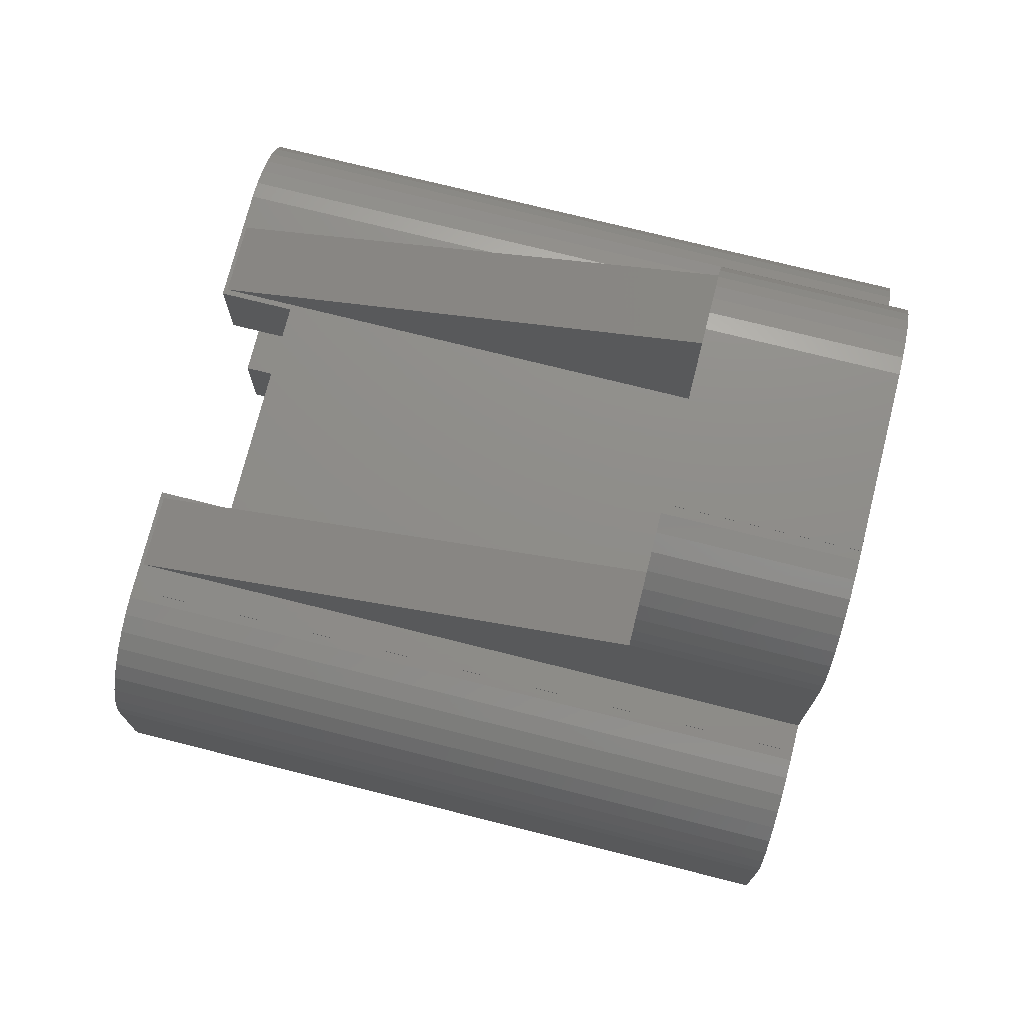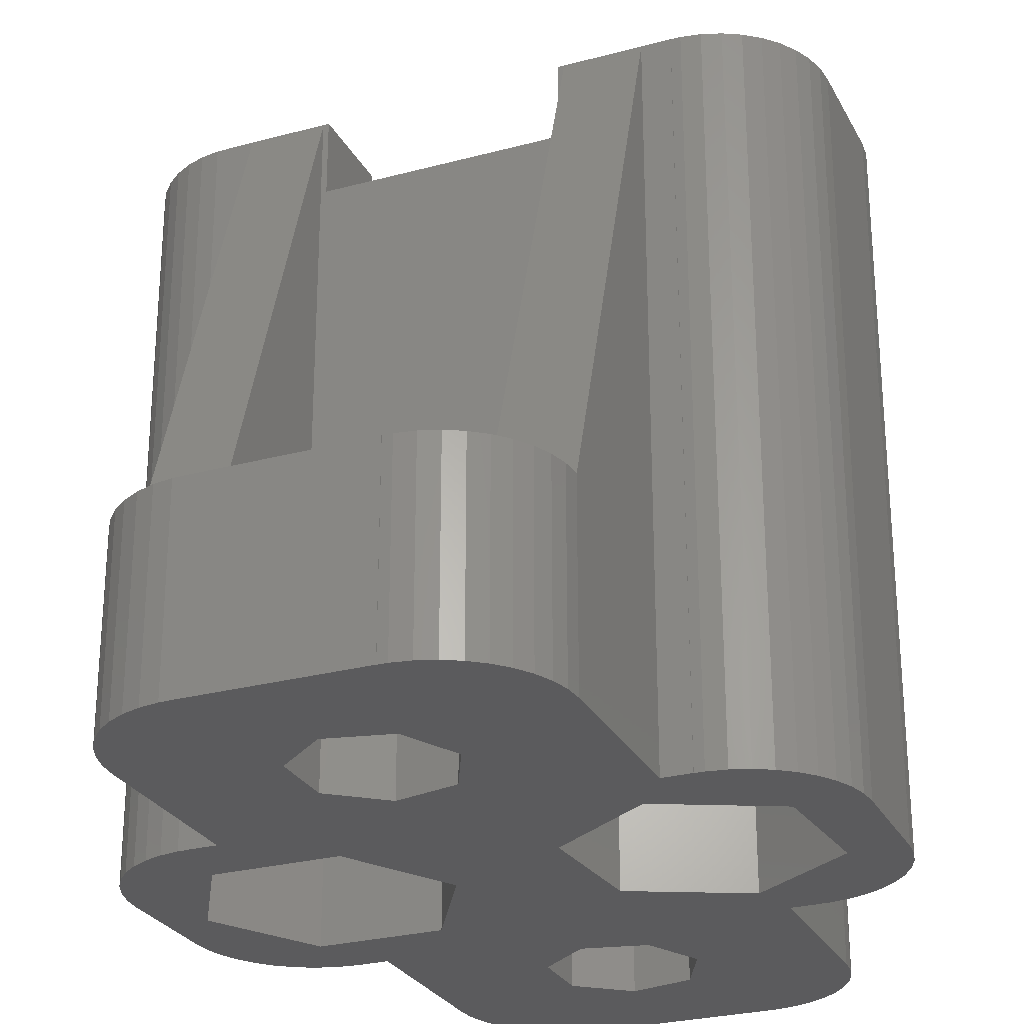
<metadata>
{"format":"stl","ext":"stl","renderer":"f3d","projection":"perspective","resolution":1024,"background":"white","views":[{"elev":74.0,"azim":104.1,"up":"+Y"},{"elev":-27.0,"azim":22.7,"up":"+Z"}]}
</metadata>
<code>
# stl→obj: 384 verts, 776 faces
v -9 3 1.776e-15
v -8.959 2.506 1.776e-15
v -9 3 18.85
v -8.959 2.506 18.85
v -9 6 1.776e-15
v -8.959 6.494 1.776e-15
v -8.837 6.974 1.776e-15
v -8.638 7.428 1.776e-15
v -8.367 7.843 1.776e-15
v -8.032 8.207 1.776e-15
v -7.641 8.511 1.776e-15
v -7.205 8.747 1.776e-15
v -6.736 8.908 1.776e-15
v -6.248 8.99 1.776e-15
v -6 8.99 1.776e-15
v -6 9 1.776e-15
v -5.25 9 1.776e-15
v -6.275 1.685 1.776e-15
v -7.9 4.5 1.776e-15
v -6.275 7.315 1.776e-15
v -6.248 0.01 1.776e-15
v -6 0.01 1.776e-15
v -5.25 1.685 1.776e-15
v -5.25 0 1.776e-15
v -6 0 1.776e-15
v -6.736 0.092 1.776e-15
v -7.205 0.253 1.776e-15
v -7.641 0.489 1.776e-15
v -8.032 0.793 1.776e-15
v -8.367 1.157 1.776e-15
v -8.638 1.572 1.776e-15
v -8.837 2.026 1.776e-15
v -5.25 7.315 1.776e-15
v -9 6 18.85
v -8.638 1.572 18.85
v -8.837 2.026 18.85
v -8.367 1.157 18.85
v -8.032 0.793 18.85
v -7.641 0.489 18.85
v -7.205 0.253 18.85
v -6.736 0.092 18.85
v -6.248 0.01 18.85
v -6 0.01 18.85
v -3.1 0 18.85
v -6 0 18.85
v -6.39 3.662 18.85
v -3.1 2.569 18.85
v -4.65 2.569 18.85
v -6 8.99 18.85
v -6.248 8.99 18.85
v -5.08 2.617 18.85
v -5.08 6.383 18.85
v -6.39 5.338 18.85
v -4.65 6.431 18.85
v -4.65 6.285 18.85
v -3.1 9 18.85
v -3.1 6.431 18.85
v -6 9 18.85
v -6.736 8.908 18.85
v -7.205 8.747 18.85
v -7.641 8.511 18.85
v -8.032 8.207 18.85
v -8.367 7.843 18.85
v -8.638 7.428 18.85
v -8.837 6.974 18.85
v -8.959 6.494 18.85
v -4.65 2.715 18.85
v -5.25 0 5
v -5.25 0 18.81
v -3.25 0 18.81
v 3.1 0 16.82
v -3.1 0 16.82
v 3.25 0 5
v -3.25 0 5
v 5.25 0 1.776e-15
v 5.25 0 18.81
v 5.25 0 4.99
v 6 0 1.776e-15
v 6 0 18.85
v 3.1 0 18.85
v 3.25 0 18.81
v -5.25 1.685 0
v -5.25 -4.629 0
v -5.25 -4.629 5
v -3.025 1.685 13.8
v -3.025 1.685 0
v -6.275 1.685 13.8
v -7.9 4.5 13.8
v -6.275 7.315 13.8
v -5.25 7.315 0
v -3.025 7.315 0
v -3.025 7.315 13.8
v -5.25 13.63 0
v -5.25 9 5
v -5.25 13.63 5
v -3.25 9 18.75
v -3.25 9 5
v -3.1 9 16.82
v 3.1 9 16.82
v 5.25 9 18.75
v 3.1 9 18.85
v 6 9 18.85
v 5.25 9 1.776e-15
v 6 9 1.776e-15
v 5.25 9 4.99
v 3.25 9 18.75
v 3.25 9 5
v -5.25 9 18.75
v -3.1 6.431 16.82
v -4.65 6.431 16.82
v -4.65 6.285 16.82
v -3.446 6.01 14.21
v -3.446 6.01 16.82
v -5.08 6.383 14.21
v -6.39 5.338 14.21
v -6.39 3.662 14.21
v -5.08 2.617 14.21
v -4.65 2.715 16.82
v -3.446 2.99 14.21
v -3.446 2.99 16.82
v -4.65 2.569 16.82
v -3.1 2.569 16.82
v 4.65 2.715 16.82
v 3.1 2.569 16.82
v -2.719 4.5 16.82
v 4.65 2.569 16.82
v 3.446 2.99 16.82
v 2.719 4.5 16.82
v 3.446 6.01 16.82
v 3.1 6.431 16.82
v 4.65 6.431 16.82
v 4.65 6.285 16.82
v 3.1 2.569 18.85
v 6.248 0.01 18.85
v 6 0.01 18.85
v 6.736 0.092 18.85
v 7.205 0.253 18.85
v 7.641 0.489 18.85
v 8.032 0.793 18.85
v 8.367 1.157 18.85
v 8.638 1.572 18.85
v 8.837 2.026 18.85
v 8.959 2.506 18.85
v 4.65 2.569 18.85
v 4.65 2.715 18.85
v 5.08 2.617 18.85
v 6.39 3.662 18.85
v 9 3 18.85
v 6.39 5.338 18.85
v 8.959 6.494 18.85
v 8.837 6.974 18.85
v 9 6 18.85
v 5.08 6.383 18.85
v 7.205 8.747 18.85
v 6.736 8.908 18.85
v 7.641 8.511 18.85
v 8.032 8.207 18.85
v 3.1 6.431 18.85
v 4.65 6.431 18.85
v 4.65 6.285 18.85
v 6.248 8.99 18.85
v 8.638 7.428 18.85
v 6 8.99 18.85
v 8.367 7.843 18.85
v 6 0.01 1.776e-15
v 5.25 1.665 1.776e-15
v 7.335 2.669 1.776e-15
v 7.578 5.91 1.776e-15
v 5.25 7.497 1.776e-15
v 6 8.99 1.776e-15
v 9 3 1.776e-15
v 8.959 2.506 1.776e-15
v 6.248 8.99 1.776e-15
v 6.736 8.908 1.776e-15
v 7.205 8.747 1.776e-15
v 7.641 8.511 1.776e-15
v 8.032 8.207 1.776e-15
v 8.367 7.843 1.776e-15
v 8.638 7.428 1.776e-15
v 8.837 6.974 1.776e-15
v 8.959 6.494 1.776e-15
v 9 6 1.776e-15
v 8.837 2.026 1.776e-15
v 8.638 1.572 1.776e-15
v 8.367 1.157 1.776e-15
v 8.032 0.793 1.776e-15
v 7.641 0.489 1.776e-15
v 7.205 0.253 1.776e-15
v 6.736 0.092 1.776e-15
v 6.248 0.01 1.776e-15
v 5.25 -4.629 0
v 5.25 1.665 0
v 5.25 -4.619 4.99
v 5.25 -4.629 5
v 5.25 -4.616 5
v 3.25 -4.616 5
v -5.25 -4.616 5
v -5.209 -5.123 5
v 2.25 -7.629 5
v -2.25 -7.619 5
v -2.25 -7.629 5
v 1.625 -5.639 5
v 2.25 -7.619 5
v 2.498 -7.619 5
v 2.986 -7.537 5
v -3.25 -4.616 5
v -3.455 -7.376 5
v -2.986 -7.537 5
v -2.498 -7.619 5
v -1.625 -5.639 5
v -3.25 -2.825 5
v -1.625 -0.01 5
v 3.25 -2.825 5
v 5.087 -5.603 5
v 4.888 -6.057 5
v 3.891 -7.14 5
v 4.282 -6.836 5
v 4.617 -6.472 5
v 1.625 -0.01 5
v 3.455 -7.376 5
v -3.891 -7.14 5
v -4.282 -6.836 5
v 5.209 -5.123 5
v -4.617 -6.472 5
v -4.888 -6.057 5
v -5.087 -5.603 5
v -3.25 -2.825 8
v -5.209 -5.123 0
v -1.4 4.5 0
v -5.209 14.12 0
v -5.087 14.6 0
v -4.888 15.06 0
v -4.617 15.47 0
v -4.282 15.84 0
v -3.891 16.14 0
v -3.455 16.38 0
v -2.986 16.54 0
v -2.498 16.62 0
v -2.25 16.62 0
v -2.25 16.63 0
v -1.74 12.66 0
v 2.25 16.63 0
v 1.204 13.33 0
v 3.891 16.14 0
v 1.931 11.82 0
v 3.455 16.38 0
v 4.282 15.84 0
v 4.617 15.47 0
v 4.888 15.06 0
v 5.087 14.6 0
v 5.209 14.12 0
v 5.25 13.63 0
v 4.893 7.741 0
v 5.25 7.497 0
v 1.965 6.331 0
v 2.25 16.62 0
v -2.498 -7.619 0
v -2.25 -7.619 0
v -0.4298 -0.9416 0
v 1.722 3.09 0
v 4.407 1.259 0
v 1.931 -2.825 0
v 5.209 -5.123 0
v 5.087 -5.603 0
v 4.888 -6.057 0
v 4.617 -6.472 0
v 4.282 -6.836 0
v 3.891 -7.14 0
v 3.455 -7.376 0
v 2.986 -7.537 0
v 2.498 -7.619 0
v 2.25 -7.619 0
v 2.25 -7.629 0
v -2.25 -7.629 0
v -1.74 -3.663 0
v -1.74 -1.987 0
v -2.986 -7.537 0
v -3.455 -7.376 0
v -3.891 -7.14 0
v -4.282 -6.836 0
v -4.617 -6.472 0
v -4.888 -6.057 0
v -5.087 -5.603 0
v 2.498 16.62 0
v 1.204 -1.315 0
v -0.4298 -4.708 0
v 1.204 -4.335 0
v -0.4298 9.942 0
v -1.74 10.99 0
v -0.4298 13.71 0
v 1.204 10.31 0
v 2.986 16.54 0
v -6.39 5.338 13.8
v -5.08 6.383 13.8
v -3.446 2.99 13.8
v -1.4 4.5 13.8
v -5.08 2.617 13.8
v -6.39 3.662 13.8
v -3.446 6.01 13.8
v -2.719 4.5 13.8
v -5.209 14.12 5
v -3.25 13.6 5
v -5.25 13.6 5
v -1.625 14.64 5
v -1.625 9.01 5
v 1.625 9.01 5
v -3.25 11.82 5
v 3.455 16.38 5
v 4.888 15.06 5
v 1.625 14.64 5
v 3.25 13.6 5
v 3.25 11.82 5
v -2.25 16.62 5
v -2.498 16.62 5
v 5.25 13.6 5
v 5.25 13.63 5
v 5.209 14.12 5
v 5.087 14.6 5
v 4.617 15.47 5
v 4.282 15.84 5
v 3.891 16.14 5
v 2.986 16.54 5
v 2.498 16.62 5
v 2.25 16.62 5
v 2.25 16.63 5
v -2.25 16.63 5
v -2.986 16.54 5
v -3.455 16.38 5
v -3.891 16.14 5
v -4.282 15.84 5
v -4.617 15.47 5
v -4.888 15.06 5
v -5.087 14.6 5
v -3.25 11.82 7.845
v 3.25 11.82 7.845
v 3.25 11.82 8
v 5.25 13.6 4.99
v -2.719 4.5 14.21
v 5.08 6.383 14.21
v 3.446 6.01 14.21
v 2.719 4.5 14.21
v 3.446 2.99 14.21
v 5.08 2.617 14.21
v 6.39 3.662 14.21
v 6.39 5.338 14.21
v 7.578 5.91 13.8
v 4.893 7.741 13.8
v 7.335 2.669 13.8
v 4.407 1.259 13.8
v -3.25 -2.825 2
v -1.625 -5.639 2
v 1.625 -5.639 2
v 3.25 -2.825 2
v 1.625 -0.01 2
v -1.625 -0.01 2
v 1.722 3.09 13.8
v 1.965 6.331 13.8
v -1.74 -1.987 2
v -1.74 -3.663 2
v -0.4298 -0.9416 2
v 1.204 -1.315 2
v 1.931 -2.825 2
v 1.204 -4.335 2
v -0.4298 -4.708 2
v -0.4298 13.71 2
v -1.74 12.66 2
v -1.74 10.99 2
v 1.204 13.33 2
v 1.931 11.82 2
v 1.204 10.31 2
v -0.4298 9.942 2
v -1.625 9.01 2
v -3.25 11.82 2
v 1.625 9.01 2
v 3.25 11.82 2
v 1.625 14.64 2
v -1.625 14.64 2
v 2.719 4.5 13.8
v 3.446 6.01 13.8
v 6.39 3.662 13.8
v 5.08 2.617 13.8
v 3.446 2.99 13.8
v 5.08 6.383 13.8
v 6.39 5.338 13.8
f 1 2 3
f 3 2 4
f 1 5 2
f 2 5 6
f 2 6 7
f 2 7 8
f 2 8 9
f 2 9 10
f 2 10 11
f 2 11 12
f 2 12 13
f 2 13 14
f 2 14 15
f 15 16 17
f 18 2 19
f 15 17 20
f 15 20 19
f 15 19 2
f 21 2 22
f 18 23 24
f 18 24 2
f 22 24 25
f 2 24 22
f 2 21 26
f 2 26 27
f 2 27 28
f 2 28 29
f 2 29 30
f 2 30 31
f 2 31 32
f 20 17 33
f 1 3 5
f 5 3 34
f 34 3 4
f 35 34 36
f 36 34 4
f 37 34 35
f 38 34 37
f 39 34 38
f 40 34 39
f 41 34 40
f 42 34 41
f 43 34 42
f 44 34 43
f 44 43 45
f 46 34 44
f 47 48 44
f 49 50 34
f 48 51 44
f 51 46 44
f 52 34 53
f 54 34 52
f 54 52 55
f 56 34 54
f 56 54 57
f 49 34 56
f 58 49 56
f 59 34 50
f 60 34 59
f 61 34 60
f 62 34 61
f 63 34 62
f 64 34 63
f 65 34 64
f 66 34 65
f 67 51 48
f 46 53 34
f 2 32 4
f 4 32 36
f 32 31 36
f 36 31 35
f 31 30 35
f 35 30 37
f 30 29 37
f 37 29 38
f 38 29 28
f 39 38 28
f 39 28 27
f 40 39 27
f 40 27 26
f 41 40 26
f 41 26 21
f 42 41 21
f 42 21 22
f 43 42 22
f 25 45 22
f 22 45 43
f 45 25 24
f 68 45 24
f 69 45 68
f 70 45 69
f 71 72 73
f 70 44 45
f 72 70 74
f 72 44 70
f 75 76 77
f 78 76 75
f 79 76 78
f 79 80 76
f 81 71 73
f 73 72 74
f 80 81 76
f 80 71 81
f 23 82 24
f 83 84 24
f 83 24 82
f 24 84 68
f 85 86 87
f 23 86 82
f 87 86 23
f 18 87 23
f 88 87 18
f 19 88 18
f 20 89 88
f 19 20 88
f 33 90 91
f 89 33 92
f 92 33 91
f 20 33 89
f 90 33 93
f 93 33 17
f 93 17 94
f 93 94 95
f 16 58 17
f 96 58 56
f 97 98 99
f 100 101 102
f 103 102 104
f 105 102 103
f 106 101 100
f 107 99 106
f 99 101 106
f 96 56 98
f 108 58 96
f 17 58 108
f 17 108 94
f 100 102 105
f 96 98 97
f 97 99 107
f 15 49 16
f 16 49 58
f 14 50 15
f 15 50 49
f 13 59 14
f 14 59 50
f 12 60 13
f 13 60 59
f 11 61 12
f 12 61 60
f 10 62 11
f 11 62 61
f 9 63 10
f 10 63 62
f 8 64 9
f 9 64 63
f 7 65 8
f 8 65 64
f 6 66 7
f 7 66 65
f 5 34 6
f 6 34 66
f 98 56 57
f 109 98 57
f 109 57 54
f 110 109 54
f 110 54 55
f 111 110 55
f 112 113 111
f 114 112 111
f 55 52 111
f 52 114 111
f 114 52 53
f 115 114 53
f 115 53 46
f 116 115 46
f 51 117 46
f 46 117 116
f 67 118 51
f 119 118 120
f 117 118 119
f 51 118 117
f 118 67 48
f 121 118 48
f 47 122 48
f 48 122 121
f 122 47 44
f 72 122 44
f 122 72 71
f 123 122 124
f 124 122 71
f 113 125 109
f 123 124 126
f 127 122 123
f 128 122 127
f 129 122 128
f 130 122 129
f 131 129 132
f 130 129 131
f 99 122 130
f 125 122 99
f 125 120 122
f 98 109 99
f 111 113 110
f 110 113 109
f 109 125 99
f 121 120 118
f 121 122 120
f 133 124 80
f 80 124 71
f 133 80 79
f 134 133 135
f 135 133 79
f 136 133 134
f 137 133 136
f 138 133 137
f 139 133 138
f 140 133 139
f 141 133 140
f 142 133 141
f 143 133 142
f 144 133 143
f 145 144 146
f 147 146 148
f 149 150 151
f 149 152 150
f 149 147 152
f 153 154 155
f 153 156 154
f 153 157 156
f 101 158 102
f 158 159 102
f 159 160 102
f 161 153 155
f 162 149 151
f 152 147 148
f 148 146 143
f 146 144 143
f 160 163 102
f 160 161 163
f 160 153 161
f 153 164 157
f 153 162 164
f 153 149 162
f 79 78 165
f 135 79 165
f 75 166 78
f 165 166 167
f 168 169 103
f 170 103 104
f 168 103 170
f 165 171 172
f 165 167 171
f 168 173 174
f 168 174 175
f 168 175 176
f 168 176 177
f 168 177 167
f 167 177 178
f 167 178 179
f 167 179 180
f 167 180 181
f 167 181 182
f 167 182 171
f 78 166 165
f 173 168 170
f 165 172 183
f 165 183 184
f 165 184 185
f 165 185 186
f 165 186 187
f 165 187 188
f 165 188 189
f 165 189 190
f 75 191 192
f 75 77 193
f 194 191 75
f 194 75 193
f 193 195 194
f 166 75 192
f 193 77 76
f 81 196 195
f 76 81 195
f 193 76 195
f 81 73 196
f 197 84 198
f 199 200 201
f 202 199 203
f 202 203 204
f 202 204 205
f 206 207 208
f 206 208 209
f 210 211 200
f 211 212 74
f 213 202 196
f 214 196 215
f 196 216 217
f 206 209 200
f 196 218 215
f 196 217 218
f 73 74 212
f 73 212 219
f 216 202 220
f 206 221 207
f 199 210 200
f 211 206 200
f 68 84 197
f 196 202 216
f 206 222 221
f 195 223 194
f 195 214 223
f 195 196 214
f 202 210 199
f 213 73 219
f 196 73 213
f 202 205 220
f 206 224 222
f 206 225 224
f 206 226 225
f 206 198 226
f 206 197 198
f 211 74 70
f 206 227 70
f 206 211 227
f 227 211 70
f 69 197 206
f 70 69 206
f 69 68 197
f 83 82 228
f 228 82 86
f 228 86 229
f 91 90 93
f 91 93 229
f 229 93 230
f 229 230 231
f 229 231 232
f 229 232 233
f 229 233 234
f 229 234 235
f 229 235 236
f 229 236 237
f 229 237 238
f 229 238 239
f 229 239 240
f 241 240 242
f 243 244 245
f 243 246 244
f 228 244 247
f 228 247 248
f 228 248 249
f 228 249 250
f 228 250 251
f 228 251 252
f 253 252 254
f 255 252 253
f 228 252 255
f 243 242 256
f 257 228 258
f 259 260 261
f 262 192 191
f 228 191 263
f 228 263 264
f 228 264 265
f 228 265 266
f 228 266 267
f 228 267 268
f 228 268 269
f 228 269 270
f 228 270 271
f 228 271 272
f 228 272 273
f 258 273 274
f 228 273 258
f 275 228 276
f 228 257 277
f 228 277 278
f 228 278 279
f 228 279 280
f 228 280 281
f 228 281 282
f 228 282 283
f 228 260 276
f 243 256 284
f 261 192 285
f 228 275 286
f 228 286 191
f 286 287 191
f 259 261 285
f 285 192 262
f 262 191 287
f 276 260 259
f 288 229 289
f 289 240 241
f 290 241 242
f 229 240 289
f 291 229 288
f 291 228 229
f 243 292 246
f 228 291 245
f 228 245 244
f 260 228 255
f 243 284 292
f 290 242 243
f 83 228 84
f 84 228 198
f 293 89 294
f 295 296 85
f 297 85 87
f 298 87 88
f 293 298 88
f 294 89 299
f 295 85 297
f 300 296 295
f 299 296 300
f 92 296 299
f 92 299 89
f 89 293 88
f 297 87 298
f 296 229 85
f 85 229 86
f 296 92 229
f 229 92 91
f 93 95 230
f 230 95 301
f 302 95 303
f 303 95 94
f 304 95 302
f 305 97 306
f 304 302 307
f 308 95 304
f 309 304 310
f 307 97 305
f 311 310 312
f 107 312 306
f 313 314 95
f 107 306 97
f 107 311 312
f 315 310 311
f 316 310 315
f 317 310 316
f 318 310 317
f 309 310 318
f 319 304 309
f 320 304 319
f 321 304 320
f 308 304 321
f 322 95 308
f 323 95 322
f 324 95 323
f 325 95 324
f 313 95 325
f 326 313 325
f 327 95 314
f 328 95 327
f 329 95 328
f 330 95 329
f 331 95 330
f 332 95 331
f 333 95 332
f 301 95 333
f 94 108 303
f 108 96 303
f 303 96 302
f 307 96 97
f 334 96 307
f 302 96 334
f 302 334 307
f 335 311 107
f 106 311 336
f 106 336 107
f 336 311 335
f 335 107 336
f 106 100 311
f 315 100 337
f 311 100 315
f 337 100 105
f 169 254 252
f 103 169 252
f 315 337 316
f 337 103 316
f 316 103 252
f 105 103 337
f 163 170 104
f 102 163 104
f 101 99 158
f 158 99 130
f 125 113 338
f 338 113 112
f 115 116 117
f 338 115 119
f 119 115 117
f 112 115 338
f 114 115 112
f 125 338 120
f 120 338 119
f 131 159 158
f 130 131 158
f 159 131 160
f 160 131 132
f 339 153 160
f 129 339 132
f 132 339 160
f 340 339 129
f 340 129 128
f 341 340 128
f 128 127 342
f 341 128 342
f 123 145 146
f 123 146 343
f 123 343 127
f 343 342 127
f 145 123 144
f 144 123 126
f 144 126 133
f 133 126 124
f 147 344 146
f 146 344 343
f 149 345 147
f 147 345 344
f 345 149 153
f 339 345 153
f 170 163 173
f 173 163 161
f 173 161 174
f 174 161 155
f 174 155 175
f 175 155 154
f 175 154 176
f 176 154 156
f 176 156 177
f 177 156 157
f 178 177 157
f 164 178 157
f 179 178 164
f 162 179 164
f 180 179 162
f 151 180 162
f 181 180 151
f 150 181 151
f 182 181 150
f 152 182 150
f 148 171 182
f 152 148 182
f 143 172 171
f 148 143 171
f 142 183 172
f 143 142 172
f 141 184 183
f 142 141 183
f 140 185 184
f 141 140 184
f 139 186 185
f 140 139 185
f 138 187 186
f 139 138 186
f 137 188 187
f 138 137 187
f 136 189 188
f 137 136 188
f 134 190 189
f 136 134 189
f 135 165 190
f 134 135 190
f 346 169 168
f 347 169 346
f 254 169 347
f 253 254 347
f 346 168 348
f 348 168 167
f 348 167 349
f 349 167 166
f 349 166 192
f 349 192 261
f 223 263 191
f 194 223 191
f 350 227 211
f 210 351 211
f 351 350 211
f 202 352 210
f 210 352 351
f 213 353 202
f 202 353 352
f 213 219 353
f 353 219 354
f 354 219 212
f 355 354 212
f 355 212 211
f 350 355 211
f 227 350 211
f 214 264 263
f 223 214 263
f 215 265 264
f 214 215 264
f 218 266 265
f 215 218 265
f 217 267 266
f 218 217 266
f 216 268 267
f 217 216 267
f 220 269 268
f 216 220 268
f 205 270 269
f 220 205 269
f 204 271 270
f 205 204 270
f 203 272 271
f 204 203 271
f 199 273 272
f 203 199 272
f 201 274 273
f 199 201 273
f 274 201 258
f 258 201 200
f 209 257 258
f 200 209 258
f 208 277 257
f 209 208 257
f 207 278 277
f 208 207 277
f 221 279 278
f 207 221 278
f 222 280 279
f 221 222 279
f 281 280 224
f 224 280 222
f 282 281 225
f 225 281 224
f 283 282 226
f 226 282 225
f 228 283 198
f 198 283 226
f 349 261 356
f 356 261 260
f 255 357 356
f 260 255 356
f 253 347 357
f 255 253 357
f 252 251 317
f 316 252 317
f 251 250 318
f 317 251 318
f 250 249 309
f 318 250 309
f 249 248 319
f 309 249 319
f 248 247 320
f 319 248 320
f 244 321 247
f 247 321 320
f 246 308 244
f 244 308 321
f 292 322 246
f 246 322 308
f 284 323 292
f 292 323 322
f 256 324 284
f 284 324 323
f 324 256 242
f 325 324 242
f 240 326 242
f 242 326 325
f 239 313 240
f 240 313 326
f 238 314 239
f 239 314 313
f 237 327 238
f 238 327 314
f 236 328 237
f 237 328 327
f 235 329 236
f 236 329 328
f 234 330 235
f 235 330 329
f 233 331 234
f 234 331 330
f 232 332 233
f 233 332 331
f 231 333 232
f 232 333 332
f 230 301 231
f 231 301 333
f 276 358 359
f 275 276 359
f 259 360 358
f 276 259 358
f 285 361 360
f 259 285 360
f 362 361 262
f 262 361 285
f 362 262 363
f 363 262 287
f 363 287 364
f 364 287 286
f 364 286 359
f 359 286 275
f 290 365 366
f 241 290 366
f 241 366 367
f 289 241 367
f 243 368 365
f 290 243 365
f 369 368 245
f 245 368 243
f 369 245 370
f 370 245 291
f 370 291 371
f 371 291 288
f 371 288 367
f 367 288 289
f 372 307 305
f 373 307 372
f 334 307 373
f 306 374 305
f 305 374 372
f 312 375 306
f 306 375 374
f 312 310 375
f 375 310 376
f 376 310 304
f 377 376 304
f 377 304 307
f 373 377 307
f 334 373 307
f 340 341 342
f 344 340 343
f 343 340 342
f 345 340 344
f 339 340 345
f 378 357 379
f 380 346 348
f 381 348 349
f 382 349 356
f 378 382 356
f 379 357 383
f 380 348 381
f 384 346 380
f 383 346 384
f 347 346 383
f 347 383 357
f 357 378 356
f 381 349 382
f 363 352 353
f 360 361 354
f 350 358 355
f 355 360 354
f 354 361 353
f 363 364 351
f 361 362 353
f 351 352 363
f 350 359 358
f 350 351 359
f 358 360 355
f 362 363 353
f 364 359 351
f 370 374 375
f 365 368 376
f 373 366 377
f 377 365 376
f 376 368 375
f 370 371 372
f 368 369 375
f 372 374 370
f 373 367 366
f 373 372 367
f 366 365 377
f 369 370 375
f 371 367 372
f 298 293 297
f 297 293 294
f 297 294 299
f 297 299 300
f 297 300 295
f 378 379 382
f 382 379 383
f 382 383 384
f 382 384 380
f 382 380 381

</code>
